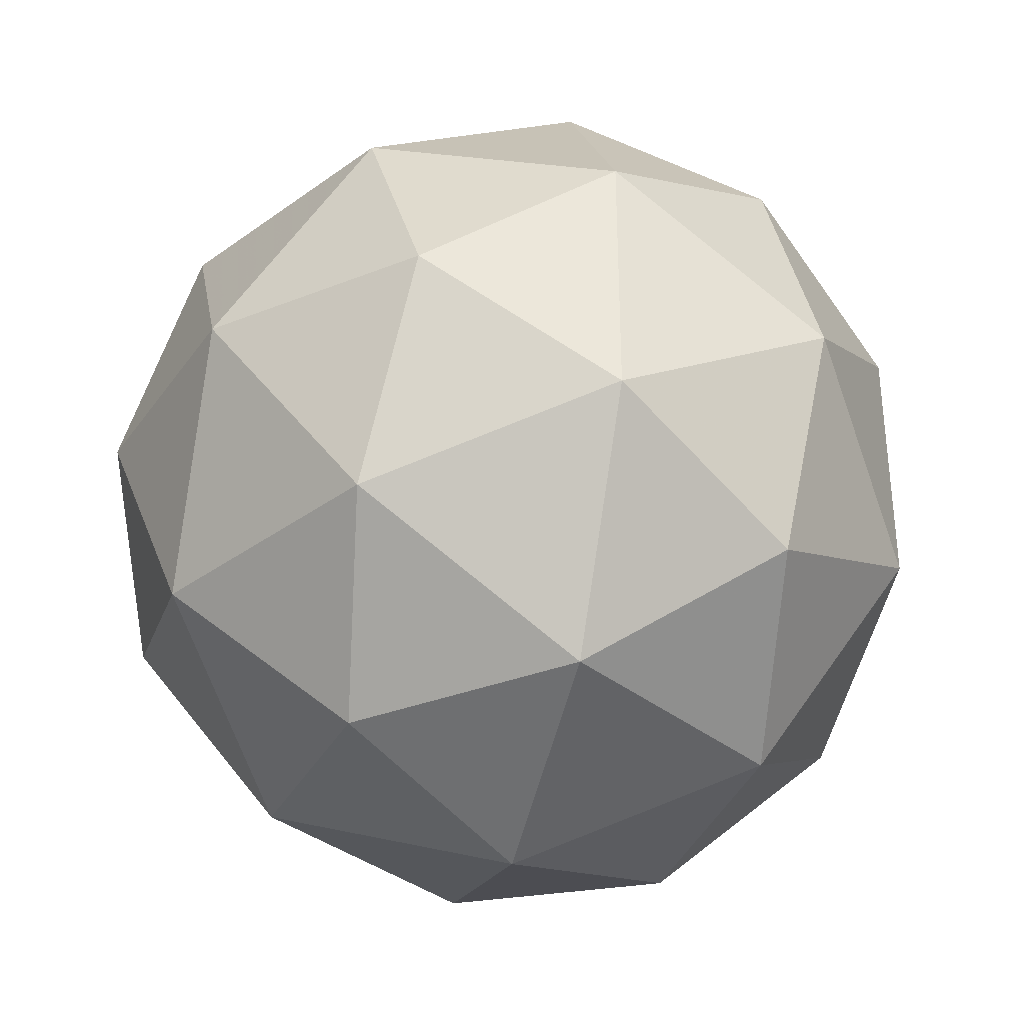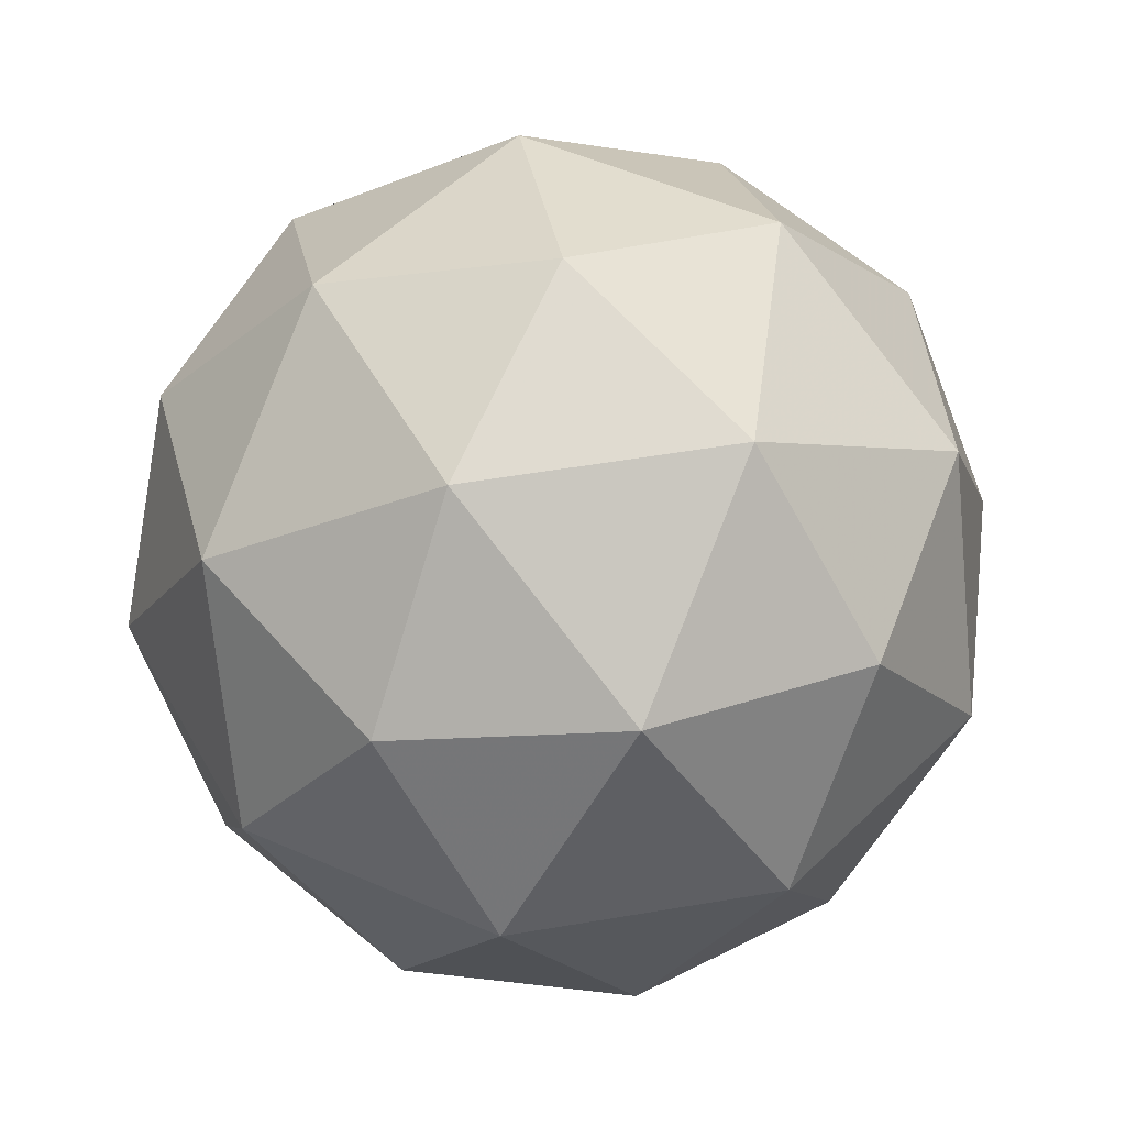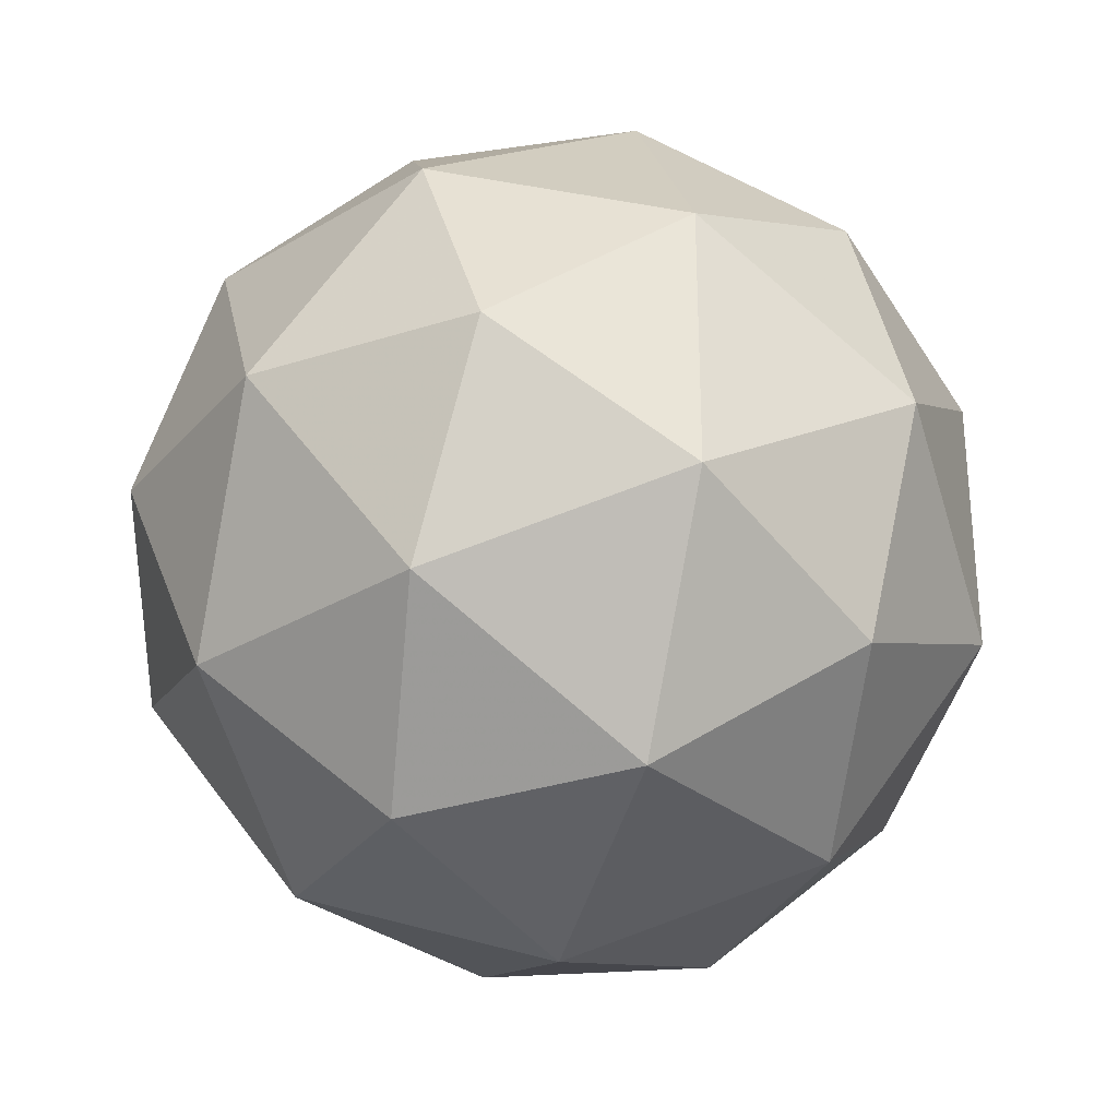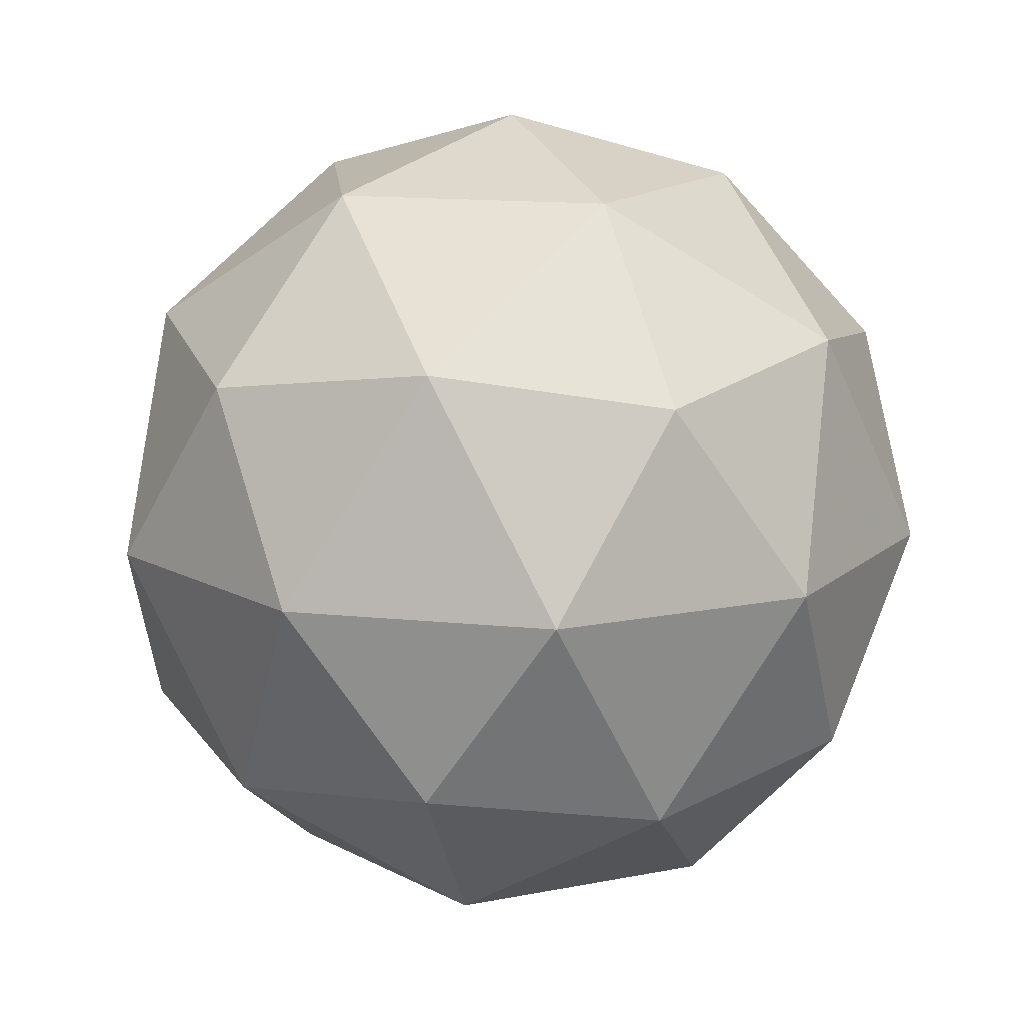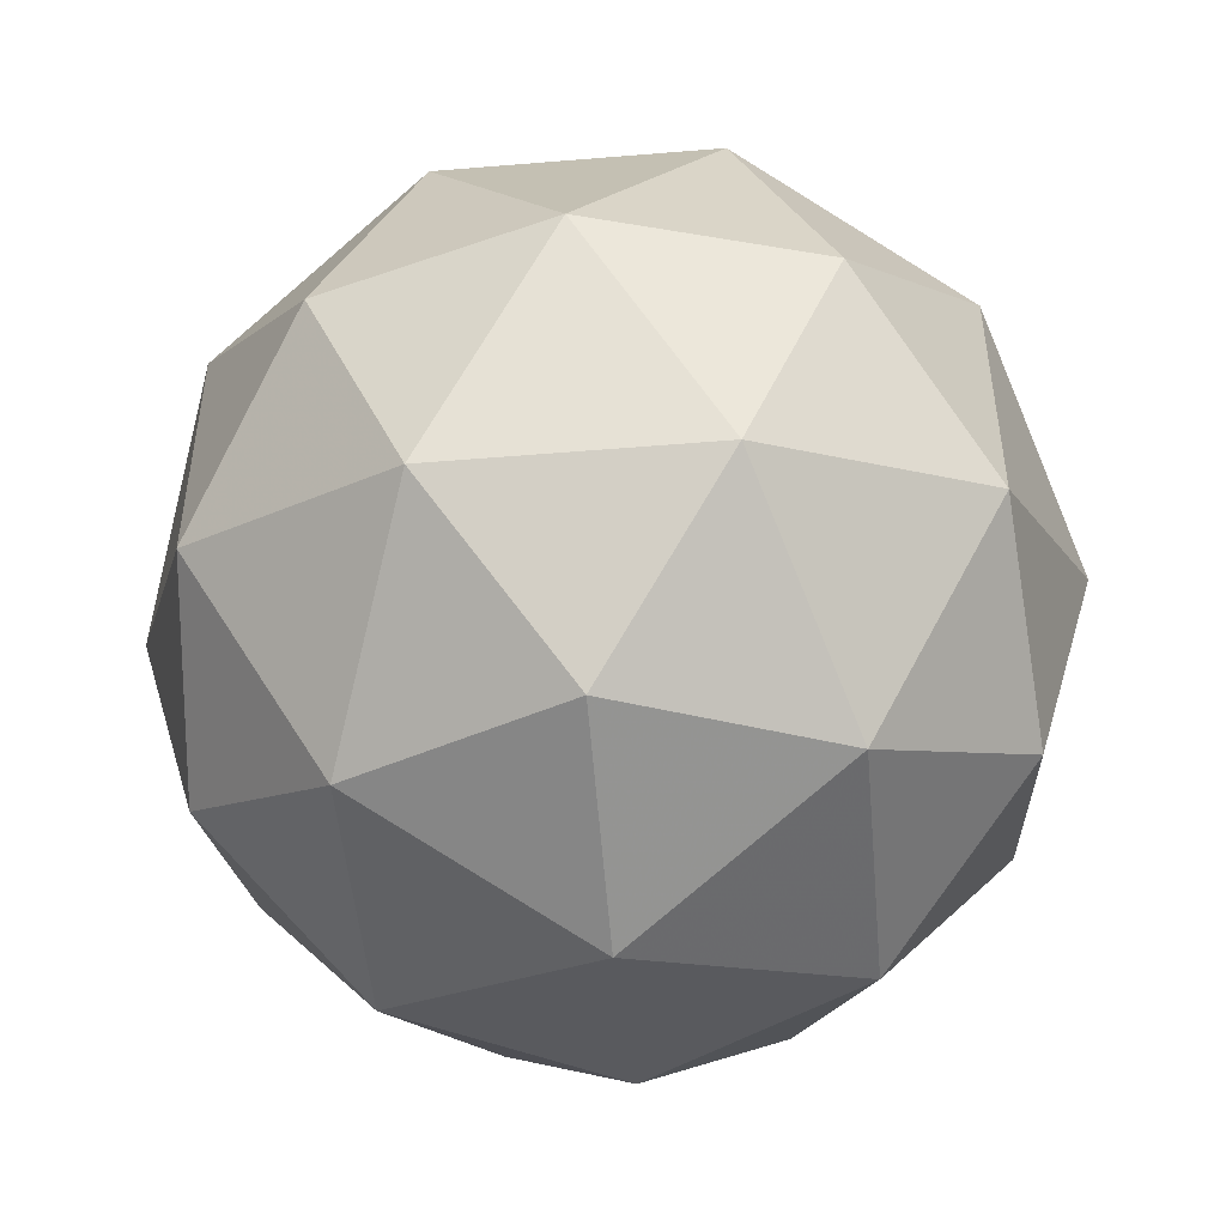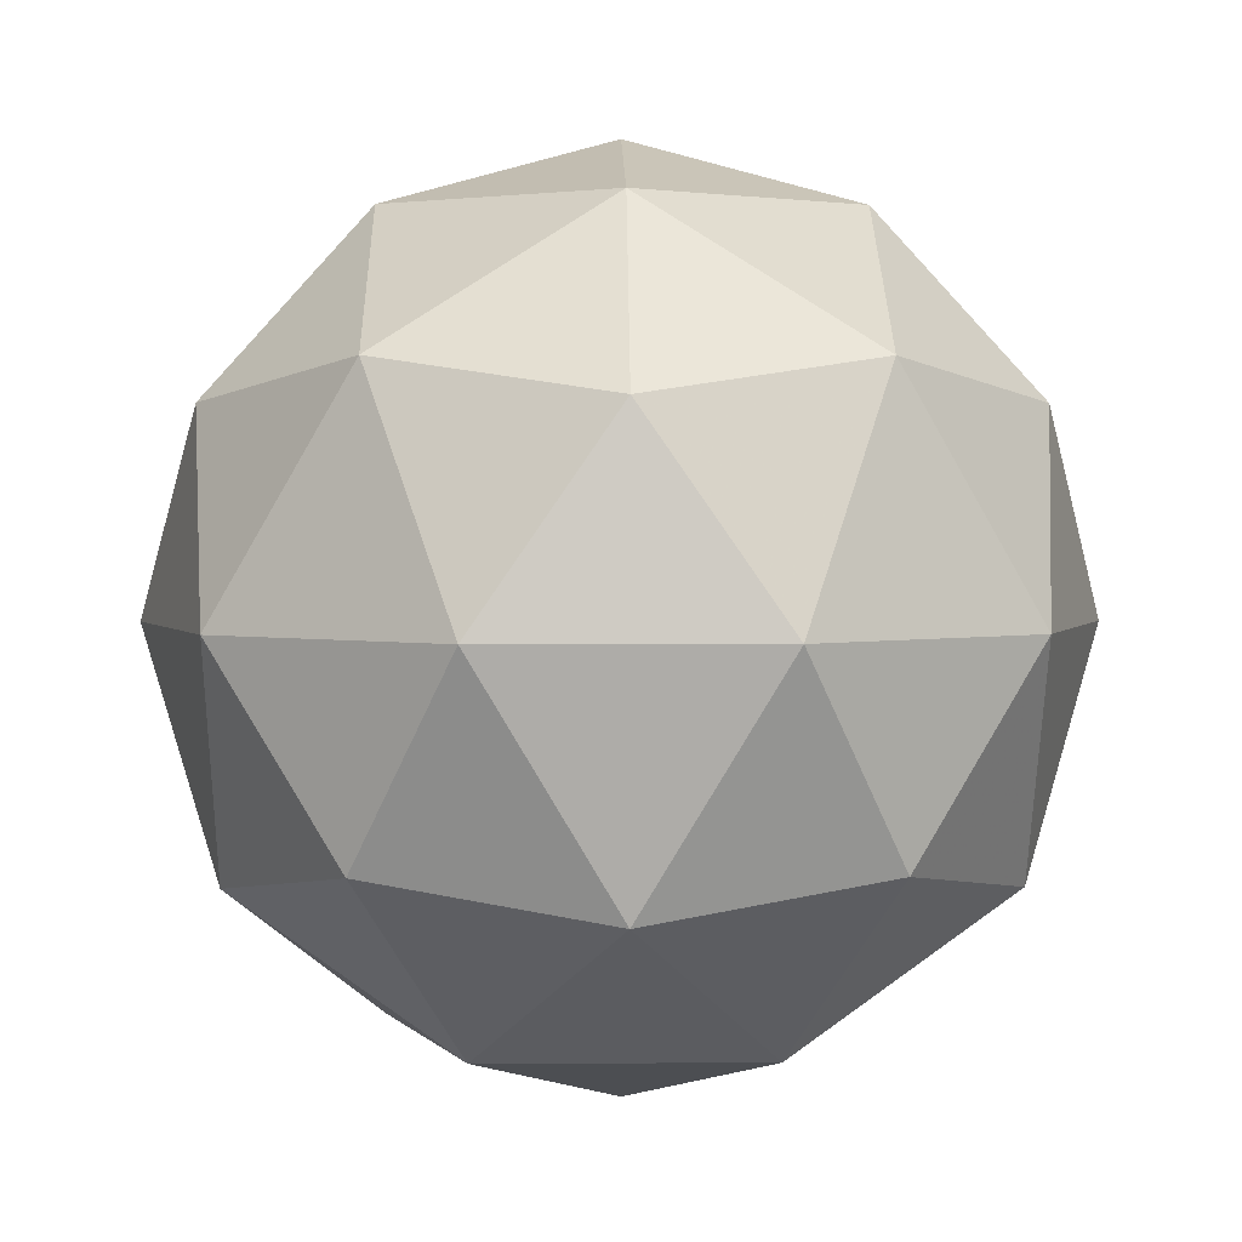
<metadata>
{"format":"obj","ext":"obj","renderer":"f3d","projection":"perspective","resolution":1024,"background":"white","views":[{"elev":-35.7,"azim":12.0,"up":"+Z"},{"elev":51.8,"azim":43.5,"up":"+Y"},{"elev":-30.4,"azim":-170.9,"up":"+Z"},{"elev":14.8,"azim":-5.5,"up":"+Y"},{"elev":-49.9,"azim":153.5,"up":"+Z"},{"elev":2.5,"azim":-127.1,"up":"+Y"}]}
</metadata>
<code>
g RMEL-i5-g39-s750
v -7042 6727 790.7
v -6953 6758 855.6
v -7077 6758 895.7
v -6890 6843 901.1
v -6864 6827 790.7
v -7153 6758 790.7
v -7077 6758 685.7
v -6953 6758 725.8
v -6843 6937 855.6
v -7100 6843 969.4
v -6987 6827 960.6
v -7042 6937 1001
v -7230 6843 790.7
v -7187 6827 895.7
v -7242 6937 855.6
v -7100 6843 612.1
v -7187 6827 685.7
v -7166 6937 620.8
v -6890 6843 680.3
v -6987 6827 620.8
v -6919 6937 620.8
v -6919 6937 960.6
v -7166 6937 960.6
v -7242 6937 725.8
v -7042 6937 580.7
v -6843 6937 725.8
v -6984 7031 969.4
v -6898 7047 895.7
v -7008 7116 895.7
v -7194 7031 901.1
v -7098 7047 960.6
v -7132 7116 855.6
v -7194 7031 680.3
v -7221 7047 790.7
v -7132 7116 725.8
v -6984 7031 612.1
v -7098 7047 620.8
v -7008 7116 685.7
v -6855 7031 790.7
v -6898 7047 685.7
v -6932 7116 790.7
v -7042 7147 790.7
f 1 2 3
f 4 2 5
f 1 3 6
f 1 6 7
f 1 7 8
f 4 5 9
f 10 11 12
f 13 14 15
f 16 17 18
f 19 20 21
f 4 9 22
f 10 12 23
f 13 15 24
f 16 18 25
f 19 21 26
f 27 28 29
f 30 31 32
f 33 34 35
f 36 37 38
f 39 40 41
f 41 38 42
f 41 40 38
f 40 36 38
f 38 35 42
f 38 37 35
f 37 33 35
f 35 32 42
f 35 34 32
f 34 30 32
f 32 29 42
f 32 31 29
f 31 27 29
f 29 41 42
f 29 28 41
f 28 39 41
f 26 40 39
f 26 21 40
f 21 36 40
f 25 37 36
f 25 18 37
f 18 33 37
f 24 34 33
f 24 15 34
f 15 30 34
f 23 31 30
f 23 12 31
f 12 27 31
f 22 28 27
f 22 9 28
f 9 39 28
f 21 25 36
f 21 20 25
f 20 16 25
f 18 24 33
f 18 17 24
f 17 13 24
f 15 23 30
f 15 14 23
f 14 10 23
f 12 22 27
f 12 11 22
f 11 4 22
f 9 26 39
f 9 5 26
f 5 19 26
f 8 20 19
f 8 7 20
f 7 16 20
f 7 17 16
f 7 6 17
f 6 13 17
f 6 14 13
f 6 3 14
f 3 10 14
f 5 8 19
f 5 2 8
f 2 1 8
f 3 11 10
f 3 2 11
f 2 4 11
f 2 4 11

</code>
